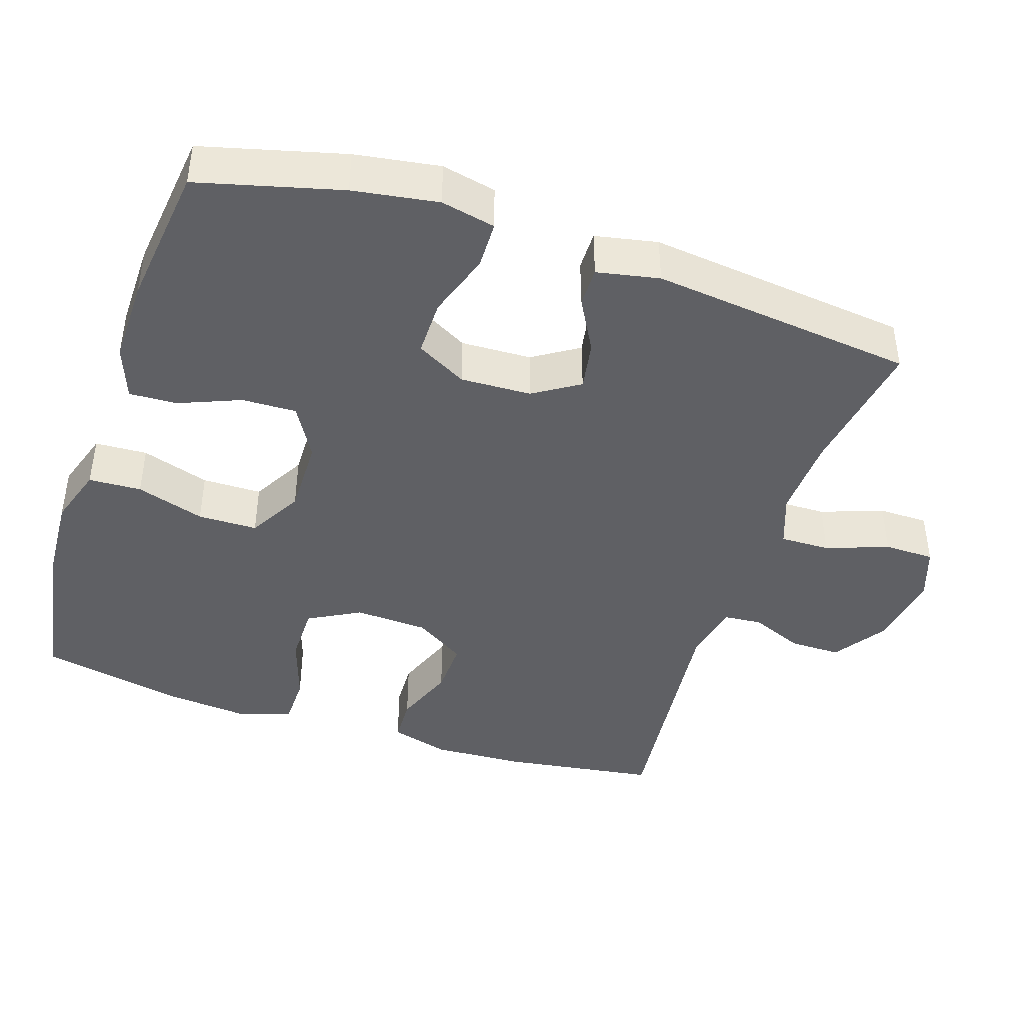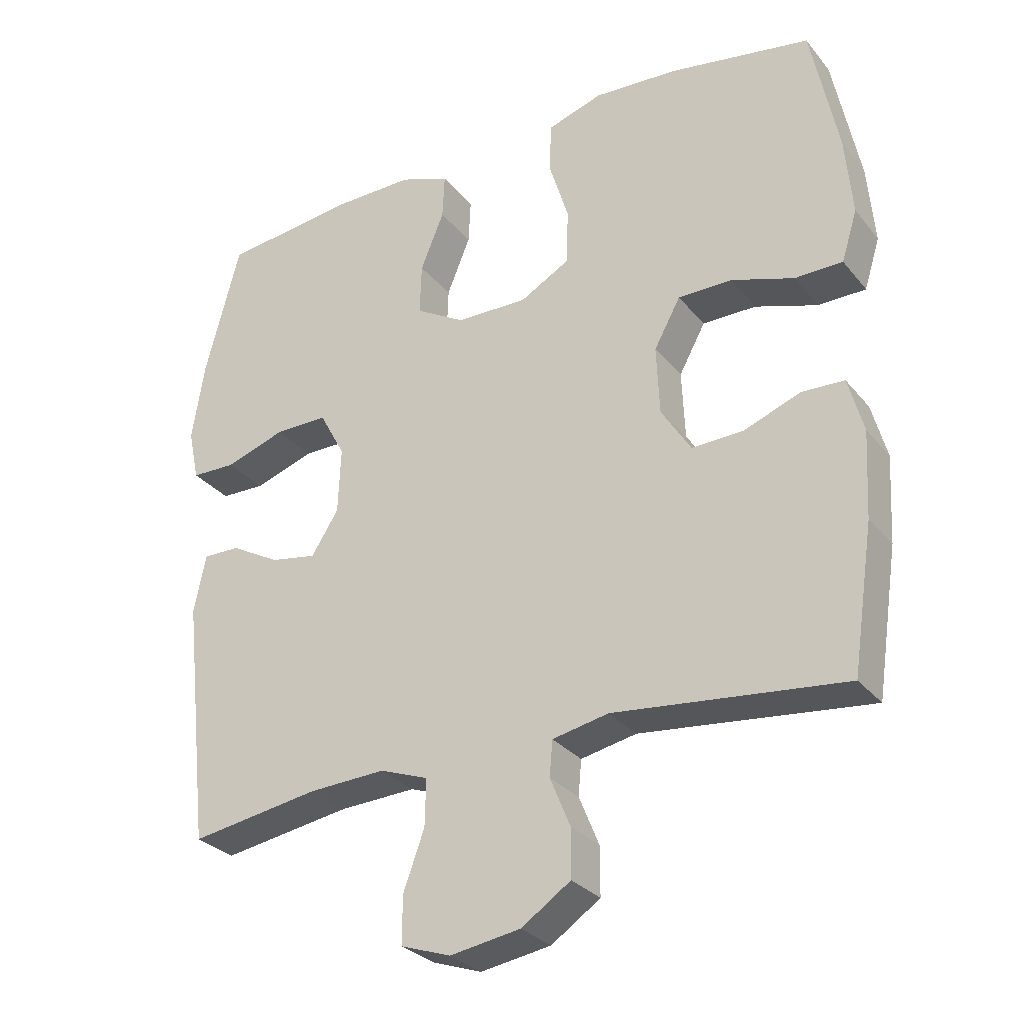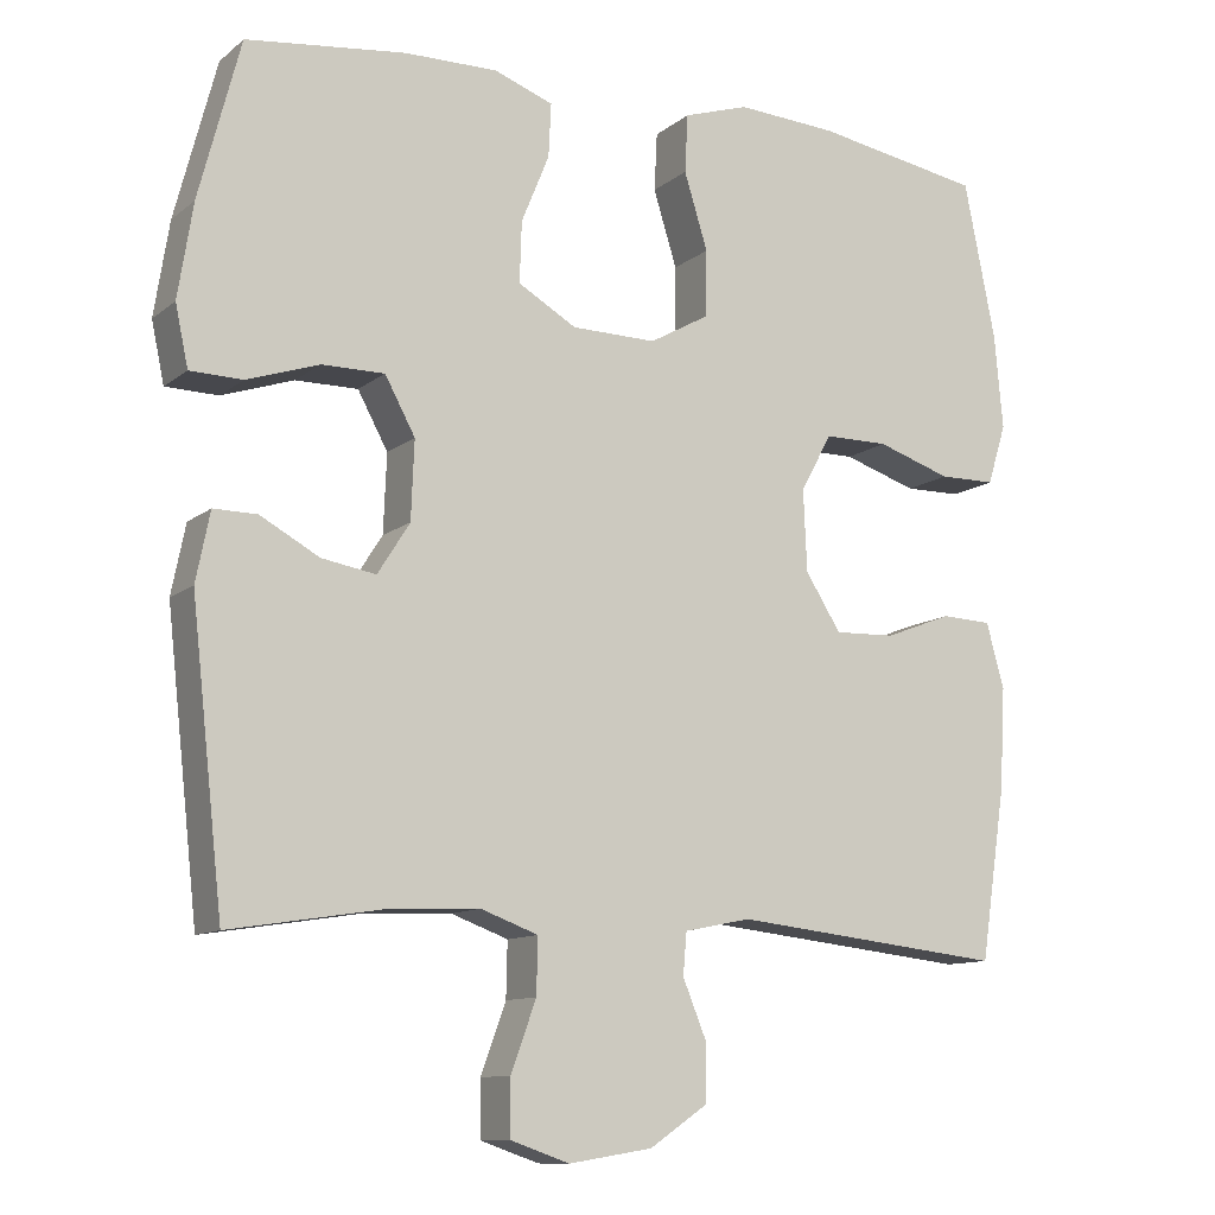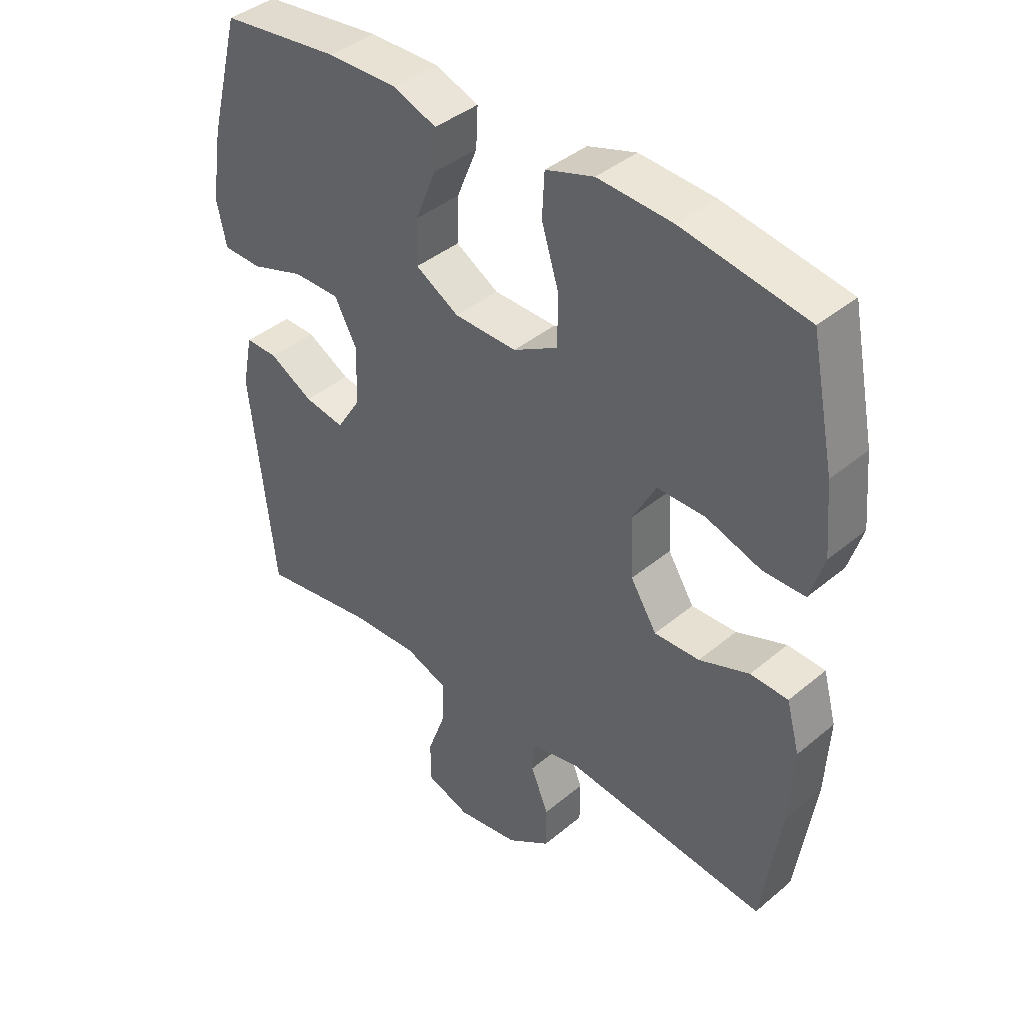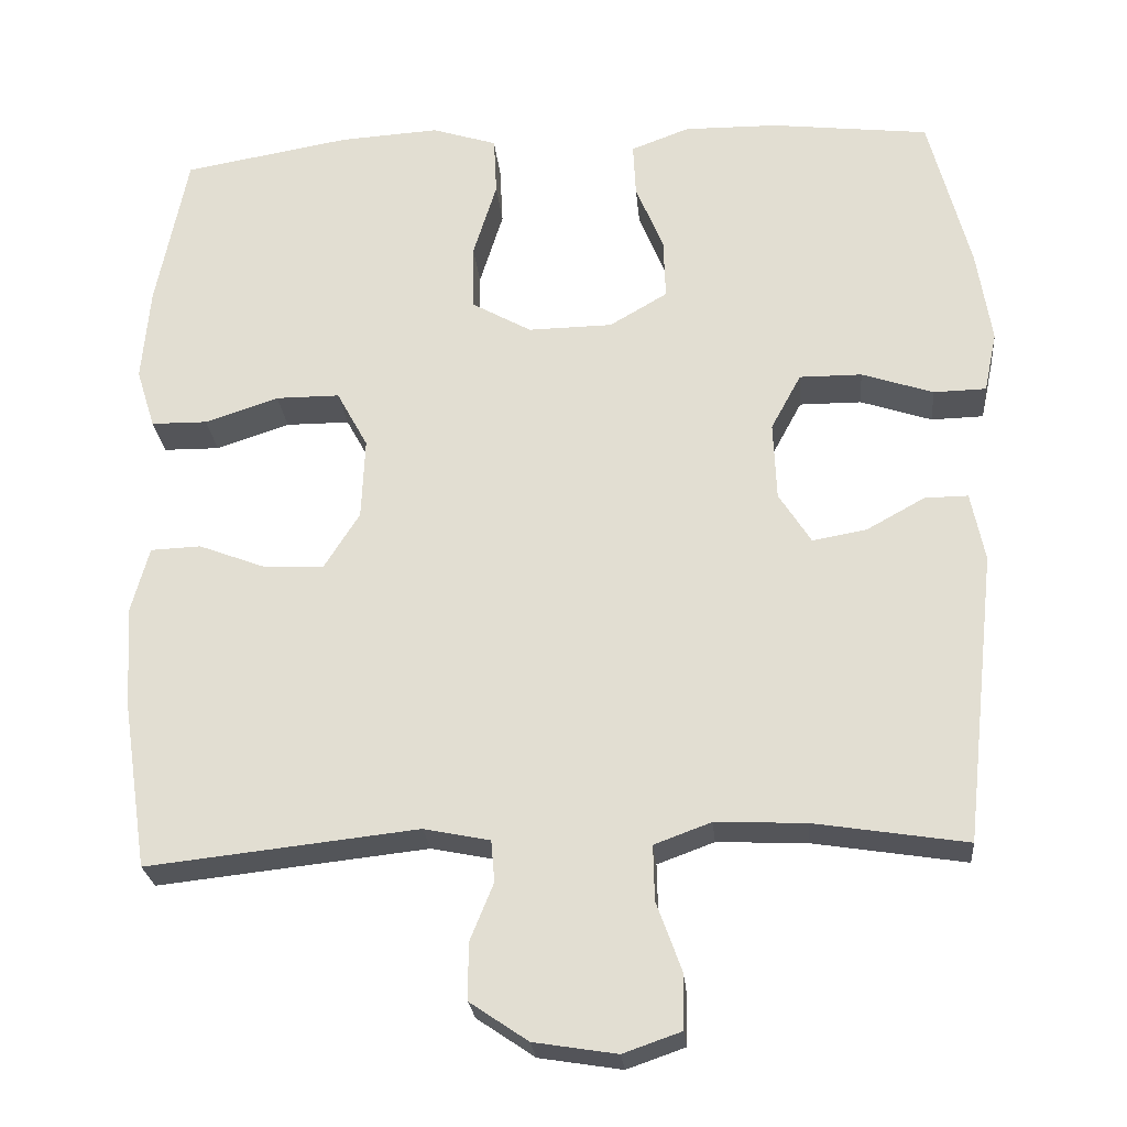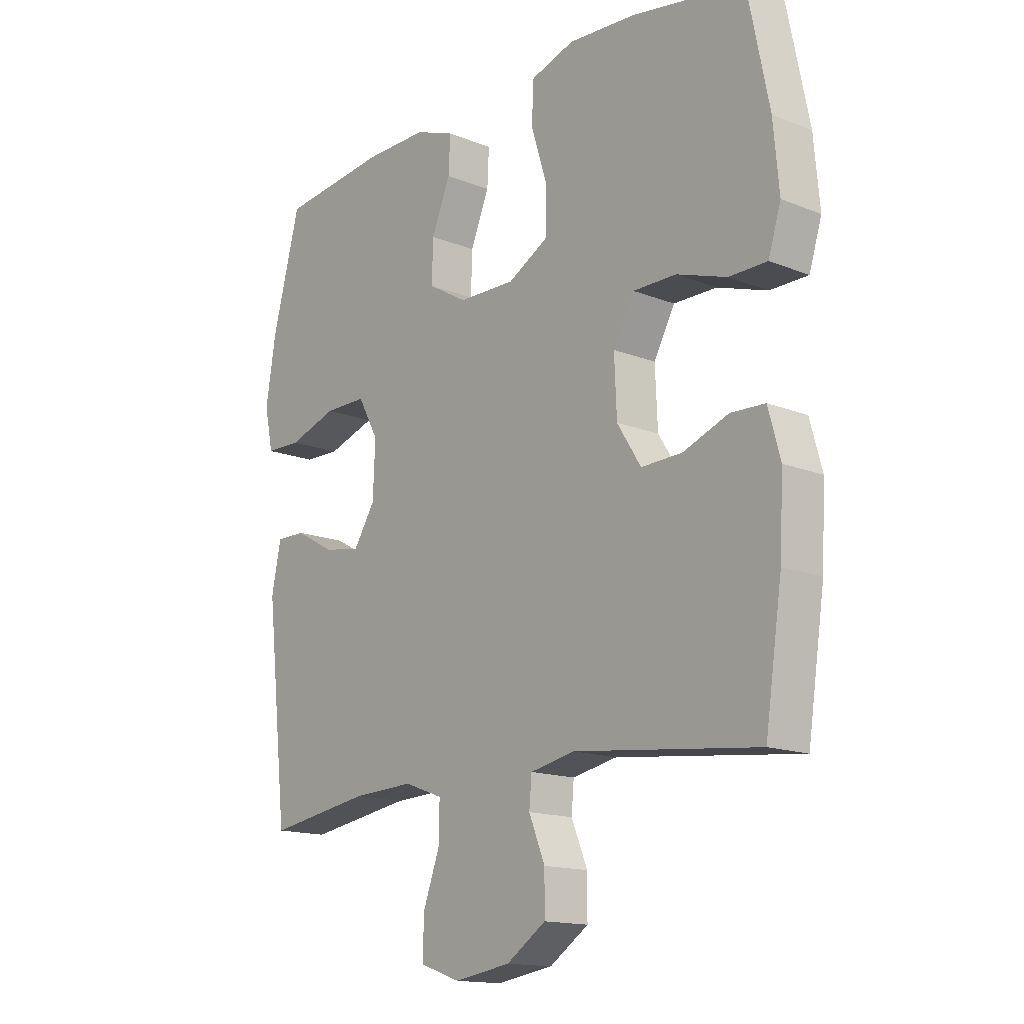
<metadata>
{"format":"obj","ext":"obj","renderer":"f3d","projection":"perspective","resolution":1024,"background":"white","views":[{"elev":-43.2,"azim":71.6,"up":"+Y"},{"elev":-29.4,"azim":-148.8,"up":"+Z"},{"elev":-11.0,"azim":150.9,"up":"+Z"},{"elev":40.4,"azim":-135.6,"up":"+Z"},{"elev":-24.8,"azim":5.2,"up":"+Z"},{"elev":-15.1,"azim":-130.4,"up":"+Z"}]}
</metadata>
<code>
o path1224
v 0.2943 0.0375 0.5579
v 0.1759 0.0375 0.5593
v 0.102 0.0375 0.5317
v 0.1052 0.0375 0.4645
v 0.1404 0.0375 0.3785
v 0.1429 0.0375 0.3019
v 0.06948 0.0375 0.259
v -0.03701 0.0375 0.2572
v -0.1123 0.0375 0.2995
v -0.1136 0.0375 0.3829
v -0.08389 0.0375 0.4788
v -0.08762 0.0375 0.5525
v -0.1696 0.0375 0.5788
v -0.2959 0.0375 0.5709
v -0.5072 0.0375 0.5345
v -0.5473 0.0375 0.3354
v -0.5577 0.0375 0.217
v -0.5342 0.0375 0.1414
v -0.463 0.0375 0.1407
v -0.3696 0.0375 0.1715
v -0.2889 0.0375 0.1715
v -0.2495 0.0375 0.09915
v -0.254 0.0375 -0.00367
v -0.2986 0.0375 -0.07444
v -0.3754 0.0375 -0.07182
v -0.4599 0.0375 -0.03943
v -0.5237 0.0375 -0.0421
v -0.5462 0.0375 -0.1248
v -0.5392 0.0375 -0.2527
v -0.5072 0.0375 -0.4672
v -0.1638 0.0375 -0.4294
v -0.07993 0.0375 -0.4465
v -0.07536 0.0375 -0.4994
v -0.1053 0.0375 -0.5725
v -0.1052 0.0375 -0.644
v -0.03164 0.0375 -0.6939
v 0.07354 0.0375 -0.7107
v 0.1474 0.0375 -0.6851
v 0.1478 0.0375 -0.615
v 0.1161 0.0375 -0.5278
v 0.1146 0.0375 -0.4582
v 0.1868 0.0375 -0.4316
v 0.3013 0.0375 -0.4366
v 0.4947 0.0375 -0.4672
v 0.5351 0.0375 -0.09842
v 0.5175 0.0375 -0.01103
v 0.4626 0.0375 -0.01169
v 0.3884 0.0375 -0.05265
v 0.32 0.0375 -0.06468
v 0.2794 0.0375 -0.000649
v 0.2753 0.0375 0.09827
v 0.3135 0.0375 0.1688
v 0.3925 0.0375 0.1685
v 0.4833 0.0375 0.1383
v 0.5496 0.0375 0.1399
v 0.5658 0.0375 0.2162
v 0.547 0.0375 0.335
v 0.4947 0.0375 0.5345
v 0.2943 -0.0375 0.5579
v 0.1759 -0.0375 0.5593
v 0.102 -0.0375 0.5317
v 0.1052 -0.0375 0.4645
v 0.1404 -0.0375 0.3785
v 0.1429 -0.0375 0.3019
v 0.06948 -0.0375 0.259
v -0.03701 -0.0375 0.2572
v -0.1123 -0.0375 0.2995
v -0.1136 -0.0375 0.3829
v -0.08389 -0.0375 0.4788
v -0.08762 -0.0375 0.5525
v -0.1696 -0.0375 0.5788
v -0.2959 -0.0375 0.5709
v -0.5072 -0.0375 0.5345
v -0.5473 -0.0375 0.3354
v -0.5577 -0.0375 0.217
v -0.5342 -0.0375 0.1414
v -0.463 -0.0375 0.1407
v -0.3696 -0.0375 0.1715
v -0.2889 -0.0375 0.1715
v -0.2495 -0.0375 0.09915
v -0.254 -0.0375 -0.00367
v -0.2986 -0.0375 -0.07444
v -0.3754 -0.0375 -0.07182
v -0.4599 -0.0375 -0.03943
v -0.5237 -0.0375 -0.0421
v -0.5462 -0.0375 -0.1248
v -0.5392 -0.0375 -0.2527
v -0.5072 -0.0375 -0.4672
v -0.1638 -0.0375 -0.4294
v -0.07993 -0.0375 -0.4465
v -0.07536 -0.0375 -0.4994
v -0.1053 -0.0375 -0.5725
v -0.1052 -0.0375 -0.644
v -0.03164 -0.0375 -0.6939
v 0.07354 -0.0375 -0.7107
v 0.1474 -0.0375 -0.6851
v 0.1478 -0.0375 -0.615
v 0.1161 -0.0375 -0.5278
v 0.1146 -0.0375 -0.4582
v 0.1868 -0.0375 -0.4316
v 0.3013 -0.0375 -0.4366
v 0.4947 -0.0375 -0.4672
v 0.5351 -0.0375 -0.09842
v 0.5175 -0.0375 -0.01103
v 0.4626 -0.0375 -0.01169
v 0.3884 -0.0375 -0.05265
v 0.32 -0.0375 -0.06468
v 0.2794 -0.0375 -0.000649
v 0.2753 -0.0375 0.09827
v 0.3135 -0.0375 0.1688
v 0.3925 -0.0375 0.1685
v 0.4833 -0.0375 0.1383
v 0.5496 -0.0375 0.1399
v 0.5658 -0.0375 0.2162
v 0.547 -0.0375 0.335
v 0.4947 -0.0375 0.5345
v -0.08762 0.0375 0.5525
v -0.08762 0.0375 0.5525
v -0.1696 0.0375 0.5788
v -0.2959 0.0375 0.5709
v 0.2943 0.0375 0.5579
v 0.1759 0.0375 0.5593
v 0.102 0.0375 0.5317
v 0.102 0.0375 0.5317
v -0.08389 0.0375 0.4788
v -0.5072 0.0375 0.5345
v -0.5072 0.0375 0.5345
v 0.4947 0.0375 0.5345
v 0.4947 0.0375 0.5345
v 0.1052 0.0375 0.4645
v -0.1136 0.0375 0.3829
v 0.1404 0.0375 0.3785
v -0.5473 0.0375 0.3354
v 0.547 0.0375 0.335
v -0.1123 0.0375 0.2995
v 0.1429 0.0375 0.3019
v 0.1429 0.0375 0.3019
v -0.5577 0.0375 0.217
v 0.5658 0.0375 0.2162
v 0.06948 0.0375 0.259
v -0.03701 0.0375 0.2572
v -0.5342 0.0375 0.1414
v -0.5342 0.0375 0.1414
v 0.5496 0.0375 0.1399
v 0.5496 0.0375 0.1399
v -0.3696 0.0375 0.1715
v -0.2889 0.0375 0.1715
v -0.2889 0.0375 0.1715
v -0.463 0.0375 0.1407
v 0.3135 0.0375 0.1688
v 0.3135 0.0375 0.1688
v 0.3925 0.0375 0.1685
v -0.2495 0.0375 0.09915
v 0.2753 0.0375 0.09827
v 0.4833 0.0375 0.1383
v -0.254 0.0375 -0.00367
v 0.2794 0.0375 -0.000649
v 0.32 0.0375 -0.06468
v 0.32 0.0375 -0.06468
v -0.2986 0.0375 -0.07444
v 0.5351 0.0375 -0.09842
v 0.5175 0.0375 -0.01103
v 0.5175 0.0375 -0.01103
v 0.4626 0.0375 -0.01169
v 0.3884 0.0375 -0.05265
v -0.3754 0.0375 -0.07182
v -0.4599 0.0375 -0.03943
v -0.5237 0.0375 -0.0421
v -0.5237 0.0375 -0.0421
v -0.5462 0.0375 -0.1248
v -0.5392 0.0375 -0.2527
v 0.4947 0.0375 -0.4672
v 0.4947 0.0375 -0.4672
v 0.1868 0.0375 -0.4316
v 0.3013 0.0375 -0.4366
v -0.1638 0.0375 -0.4294
v -0.07993 0.0375 -0.4465
v -0.07993 0.0375 -0.4465
v 0.1146 0.0375 -0.4582
v 0.1146 0.0375 -0.4582
v -0.5072 0.0375 -0.4672
v -0.5072 0.0375 -0.4672
v -0.07536 0.0375 -0.4994
v 0.1161 0.0375 -0.5278
v -0.1053 0.0375 -0.5725
v 0.1478 0.0375 -0.615
v -0.1052 0.0375 -0.644
v 0.1474 0.0375 -0.6851
v 0.1474 0.0375 -0.6851
v -0.03164 0.0375 -0.6939
v 0.07354 0.0375 -0.7107
v -0.08762 -0.0375 0.5525
v -0.08762 -0.0375 0.5525
v -0.1696 -0.0375 0.5788
v -0.2959 -0.0375 0.5709
v 0.2943 -0.0375 0.5579
v 0.1759 -0.0375 0.5593
v 0.102 -0.0375 0.5317
v 0.102 -0.0375 0.5317
v -0.08389 -0.0375 0.4788
v -0.5072 -0.0375 0.5345
v -0.5072 -0.0375 0.5345
v 0.4947 -0.0375 0.5345
v 0.4947 -0.0375 0.5345
v 0.1052 -0.0375 0.4645
v -0.1136 -0.0375 0.3829
v 0.1404 -0.0375 0.3785
v -0.5473 -0.0375 0.3354
v 0.547 -0.0375 0.335
v -0.1123 -0.0375 0.2995
v 0.1429 -0.0375 0.3019
v 0.1429 -0.0375 0.3019
v -0.5577 -0.0375 0.217
v 0.5658 -0.0375 0.2162
v 0.06948 -0.0375 0.259
v -0.03701 -0.0375 0.2572
v -0.5342 -0.0375 0.1414
v -0.5342 -0.0375 0.1414
v 0.5496 -0.0375 0.1399
v 0.5496 -0.0375 0.1399
v -0.3696 -0.0375 0.1715
v -0.2889 -0.0375 0.1715
v -0.2889 -0.0375 0.1715
v -0.463 -0.0375 0.1407
v 0.3135 -0.0375 0.1688
v 0.3135 -0.0375 0.1688
v 0.3925 -0.0375 0.1685
v -0.2495 -0.0375 0.09915
v 0.2753 -0.0375 0.09827
v 0.4833 -0.0375 0.1383
v -0.254 -0.0375 -0.00367
v 0.2794 -0.0375 -0.000649
v 0.32 -0.0375 -0.06468
v 0.32 -0.0375 -0.06468
v -0.2986 -0.0375 -0.07444
v 0.5351 -0.0375 -0.09842
v 0.5175 -0.0375 -0.01103
v 0.5175 -0.0375 -0.01103
v 0.4626 -0.0375 -0.01169
v 0.3884 -0.0375 -0.05265
v -0.3754 -0.0375 -0.07182
v -0.4599 -0.0375 -0.03943
v -0.5237 -0.0375 -0.0421
v -0.5237 -0.0375 -0.0421
v -0.5462 -0.0375 -0.1248
v -0.5392 -0.0375 -0.2527
v 0.4947 -0.0375 -0.4672
v 0.4947 -0.0375 -0.4672
v 0.1868 -0.0375 -0.4316
v 0.3013 -0.0375 -0.4366
v -0.1638 -0.0375 -0.4294
v -0.07993 -0.0375 -0.4465
v -0.07993 -0.0375 -0.4465
v 0.1146 -0.0375 -0.4582
v 0.1146 -0.0375 -0.4582
v -0.5072 -0.0375 -0.4672
v -0.5072 -0.0375 -0.4672
v -0.07536 -0.0375 -0.4994
v 0.1161 -0.0375 -0.5278
v -0.1053 -0.0375 -0.5725
v 0.1478 -0.0375 -0.615
v -0.1052 -0.0375 -0.644
v 0.1474 -0.0375 -0.6851
v 0.1474 -0.0375 -0.6851
v -0.03164 -0.0375 -0.6939
v 0.07354 -0.0375 -0.7107
f 195 206 194
f 213 221 208
f 195 208 221
f 209 225 227
f 230 214 227
f 259 265 266
f 251 235 246
f 233 232 249
f 198 205 197
f 246 235 241
f 254 258 259
f 240 236 239
f 231 235 252
f 258 260 259
f 201 208 195
f 197 207 196
f 265 260 262
f 259 266 261
f 239 236 237
f 215 229 211
f 229 215 232
f 215 216 232
f 207 197 205
f 192 194 200
f 221 222 195
f 232 252 254
f 254 252 258
f 236 250 247
f 219 214 230
f 249 232 254
f 224 213 217
f 231 216 228
f 206 222 210
f 222 206 195
f 221 213 224
f 210 222 228
f 252 235 251
f 261 266 263
f 209 227 214
f 211 225 207
f 210 228 216
f 225 211 229
f 236 240 250
f 246 241 245
f 245 241 242
f 245 242 243
f 232 231 252
f 265 259 260
f 232 216 231
f 207 225 196
f 251 246 256
f 200 194 206
f 196 225 209
f 240 233 250
f 196 209 203
f 250 233 249
f 118 13 71 193
f 13 14 72 71
f 1 2 60 59
f 2 124 199 60
f 11 12 70 69
f 14 127 202 72
f 129 1 59 204
f 3 4 62 61
f 10 11 69 68
f 4 5 63 62
f 15 16 74 73
f 57 58 116 115
f 9 10 68 67
f 5 137 212 63
f 16 17 75 74
f 56 57 115 114
f 6 7 65 64
f 8 9 67 66
f 7 8 66 65
f 17 143 218 75
f 145 56 114 220
f 20 148 223 78
f 19 20 78 77
f 18 19 77 76
f 151 53 111 226
f 21 22 80 79
f 51 52 110 109
f 54 55 113 112
f 53 54 112 111
f 22 23 81 80
f 50 51 109 108
f 159 50 108 234
f 23 24 82 81
f 45 163 238 103
f 46 47 105 104
f 47 48 106 105
f 25 26 84 83
f 26 169 244 84
f 27 28 86 85
f 48 49 107 106
f 24 25 83 82
f 28 29 87 86
f 173 45 103 248
f 42 43 101 100
f 31 178 253 89
f 180 42 100 255
f 182 31 89 257
f 29 30 88 87
f 32 33 91 90
f 43 44 102 101
f 40 41 99 98
f 33 34 92 91
f 39 40 98 97
f 34 35 93 92
f 189 39 97 264
f 35 36 94 93
f 37 38 96 95
f 36 37 95 94
f 120 119 131
f 138 133 146
f 120 146 133
f 134 152 150
f 155 152 139
f 184 191 190
f 176 171 160
f 158 174 157
f 123 122 130
f 171 166 160
f 179 184 183
f 165 164 161
f 156 177 160
f 183 184 185
f 126 120 133
f 122 121 132
f 190 187 185
f 184 186 191
f 164 162 161
f 140 136 154
f 154 157 140
f 140 157 141
f 132 130 122
f 117 125 119
f 146 120 147
f 157 179 177
f 179 183 177
f 161 172 175
f 144 155 139
f 174 179 157
f 149 142 138
f 156 153 141
f 131 135 147
f 147 120 131
f 146 149 138
f 135 153 147
f 177 176 160
f 186 188 191
f 134 139 152
f 136 132 150
f 135 141 153
f 150 154 136
f 161 175 165
f 171 170 166
f 170 167 166
f 170 168 167
f 157 177 156
f 190 185 184
f 157 156 141
f 132 121 150
f 176 181 171
f 125 131 119
f 121 134 150
f 165 175 158
f 121 128 134
f 175 174 158

</code>
